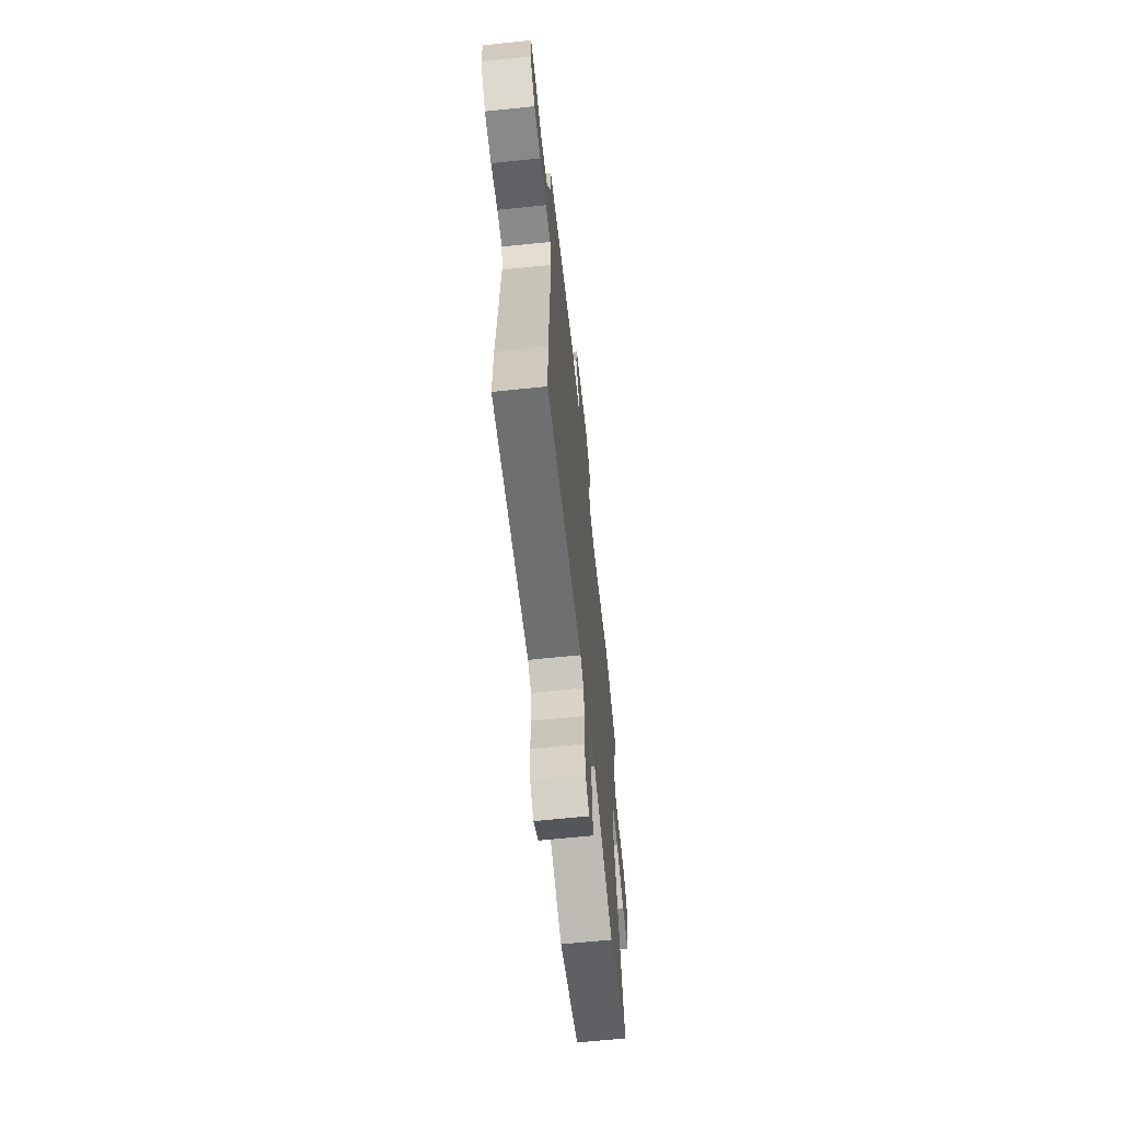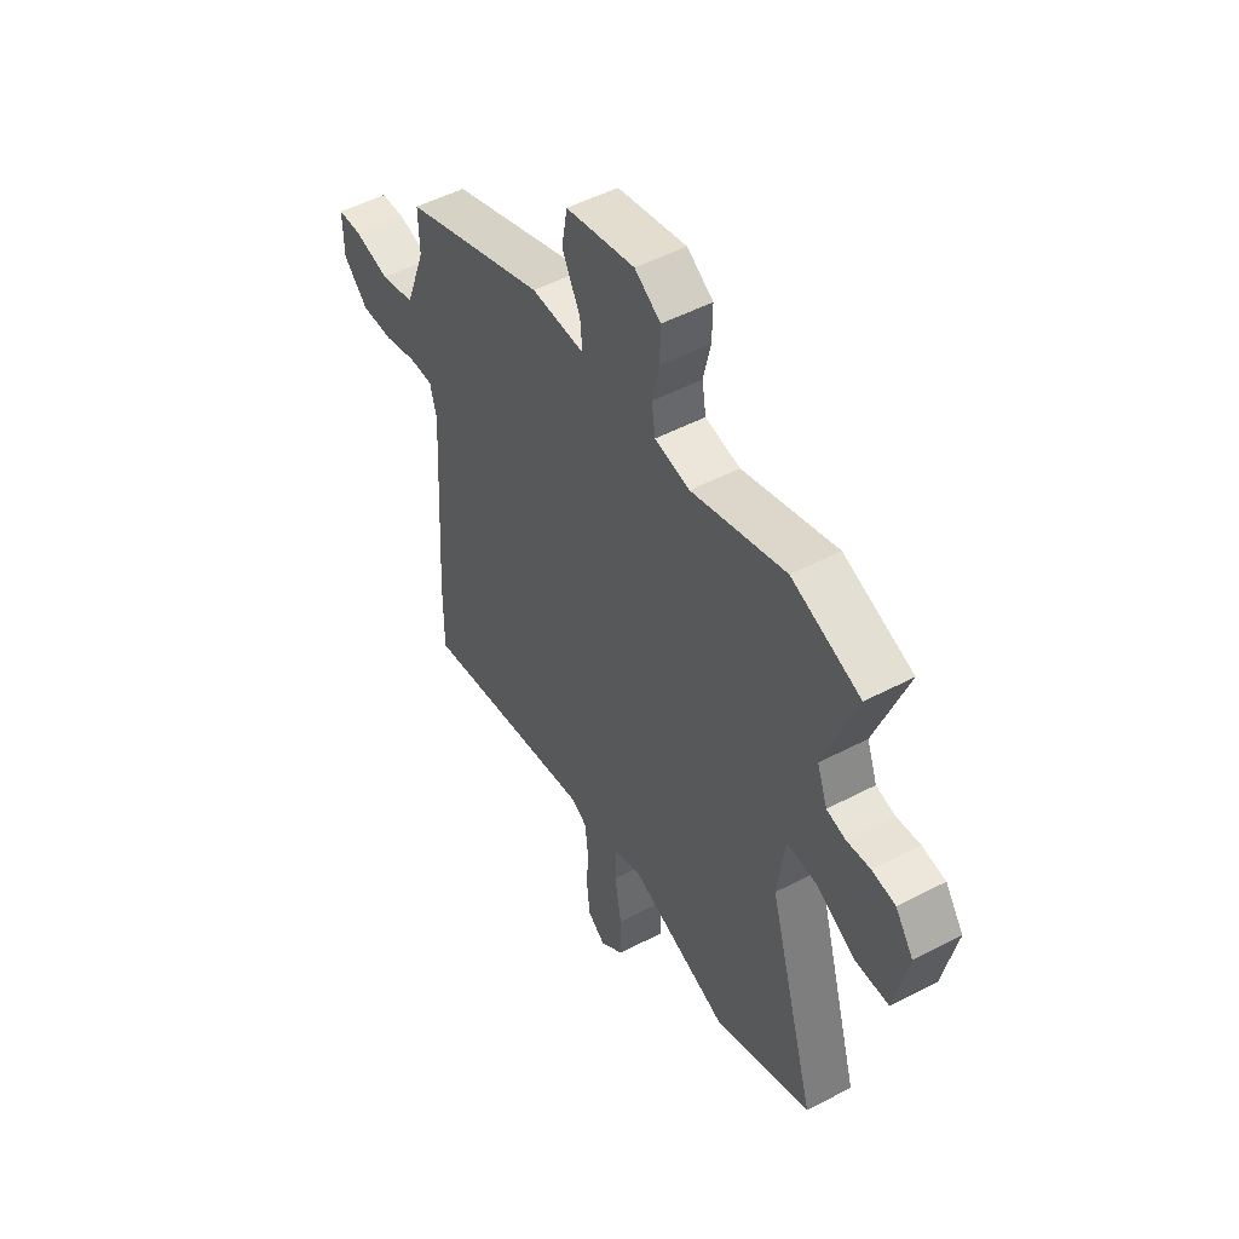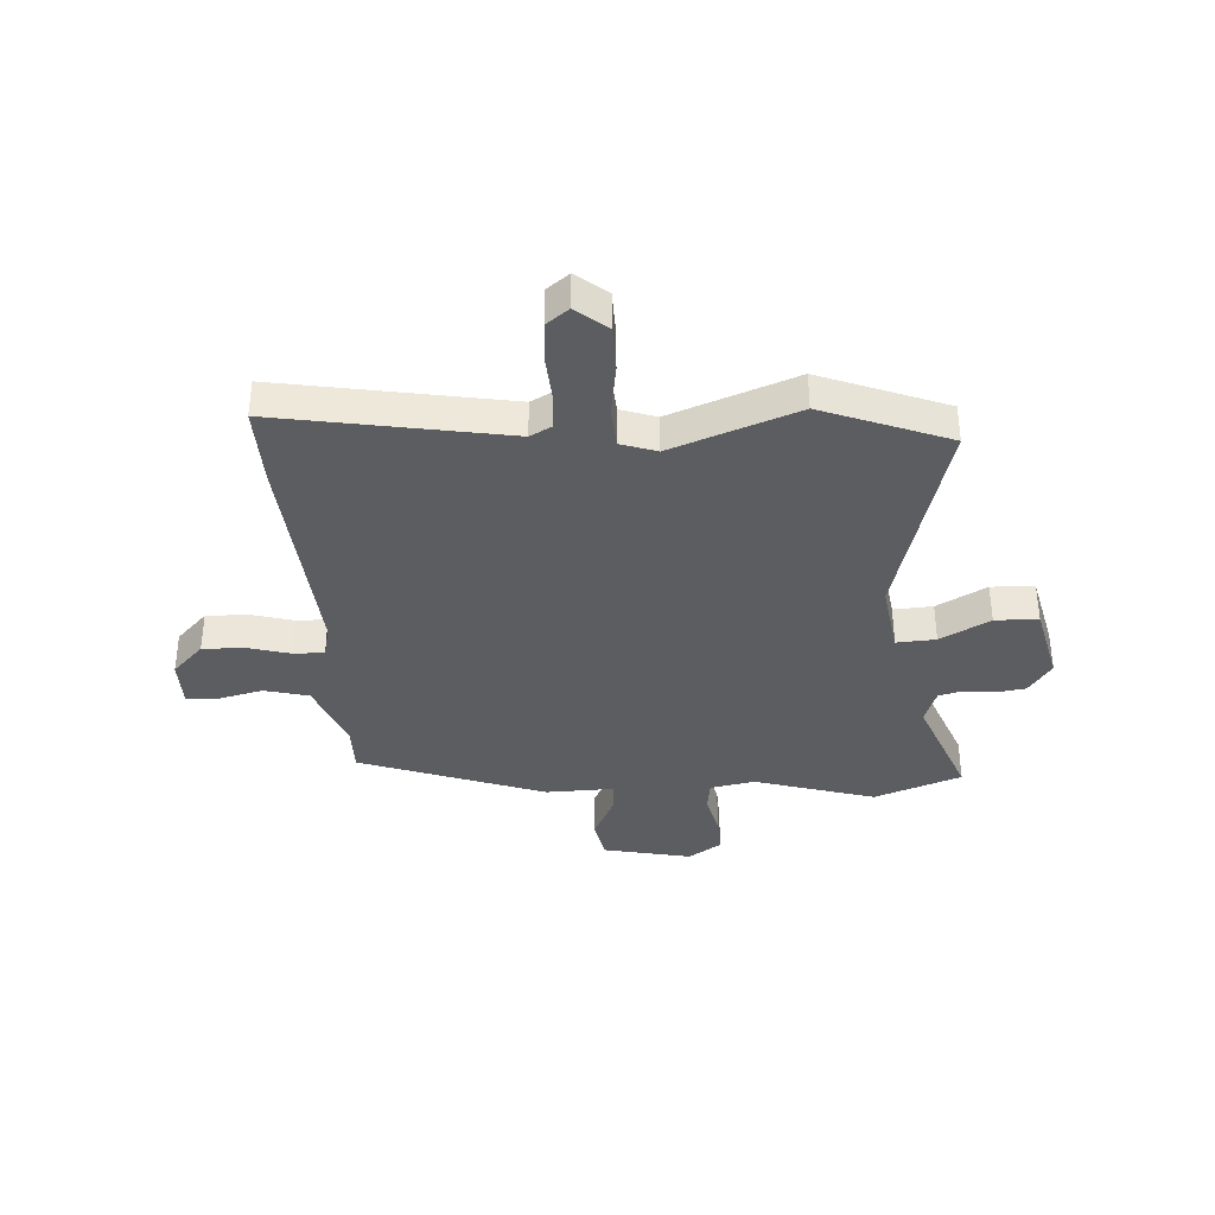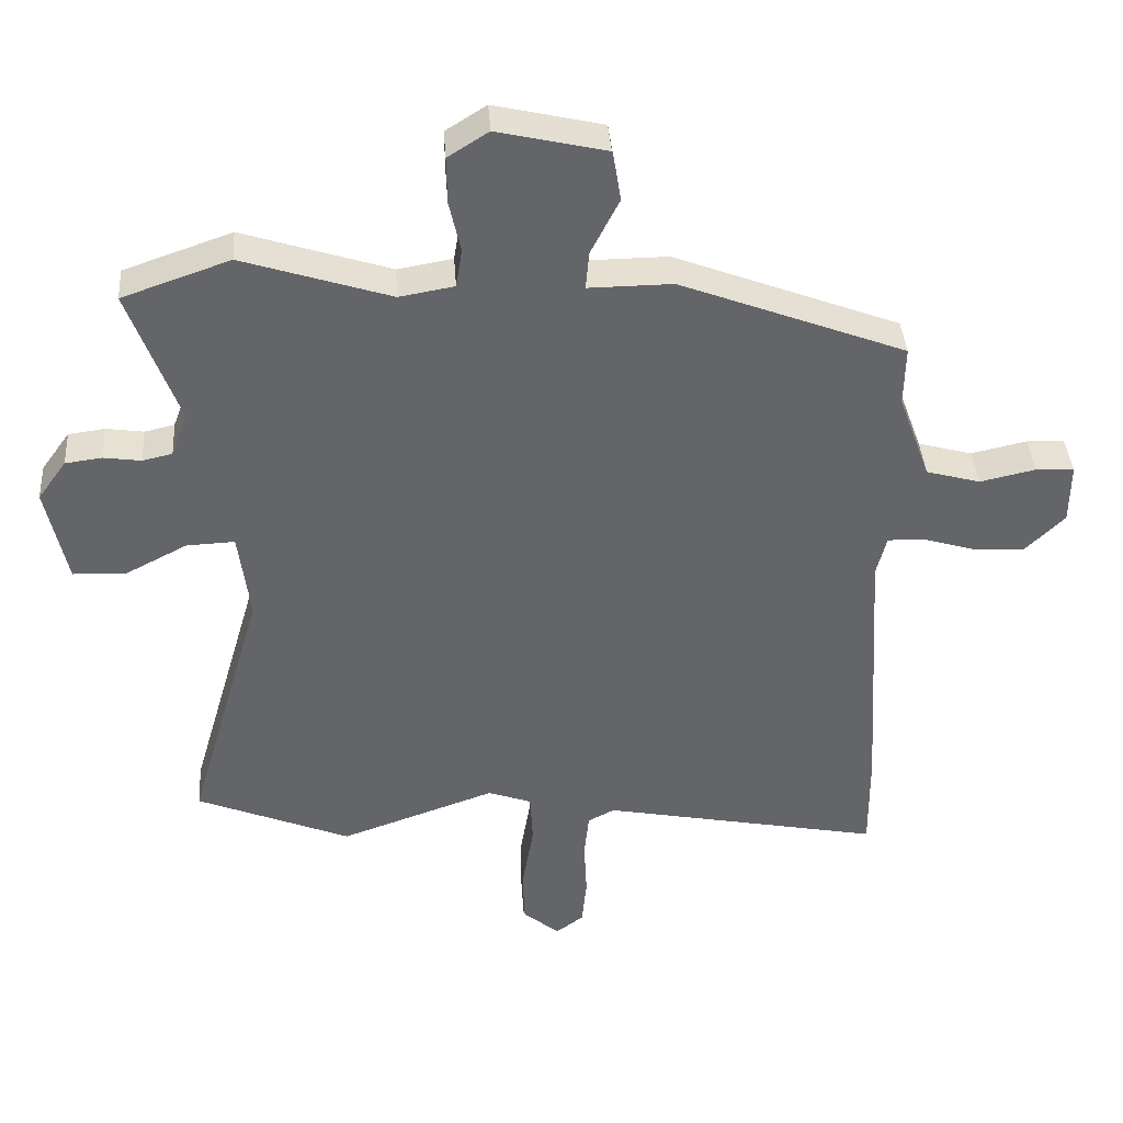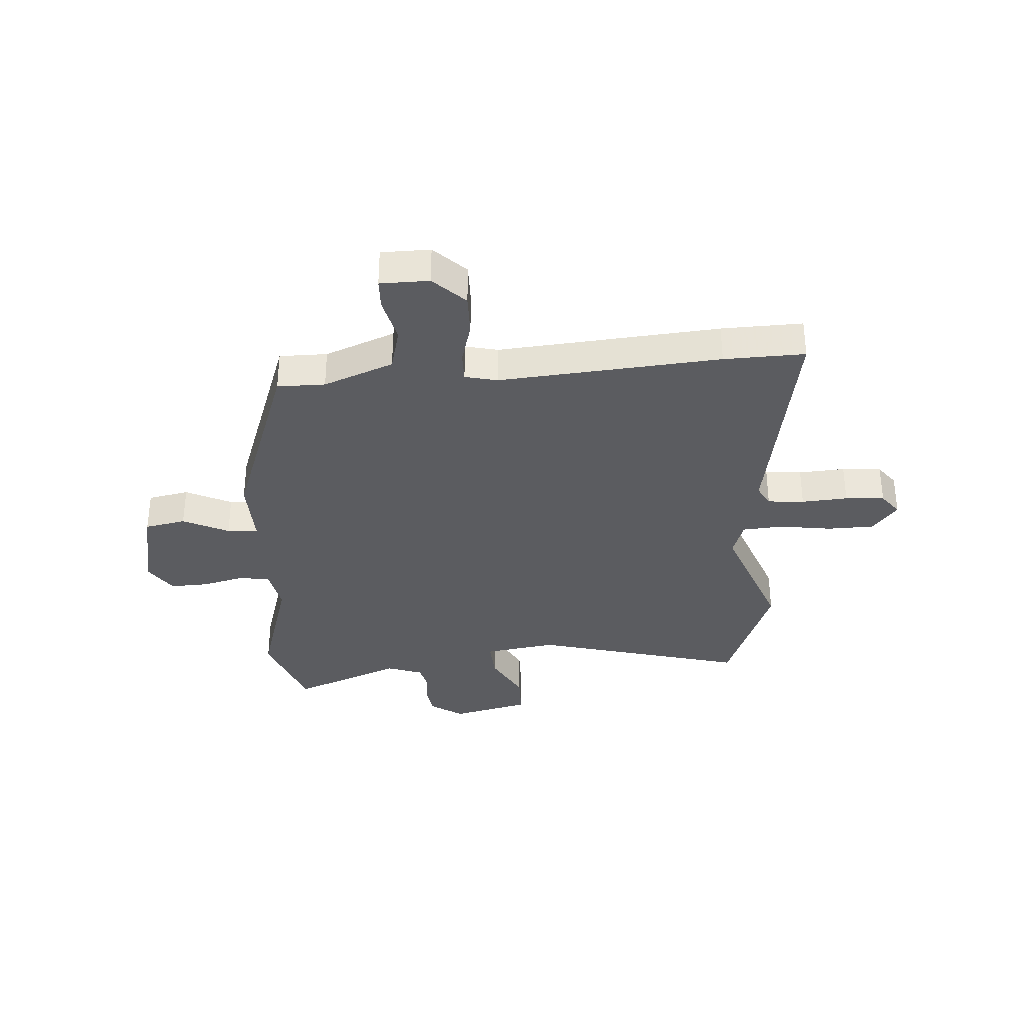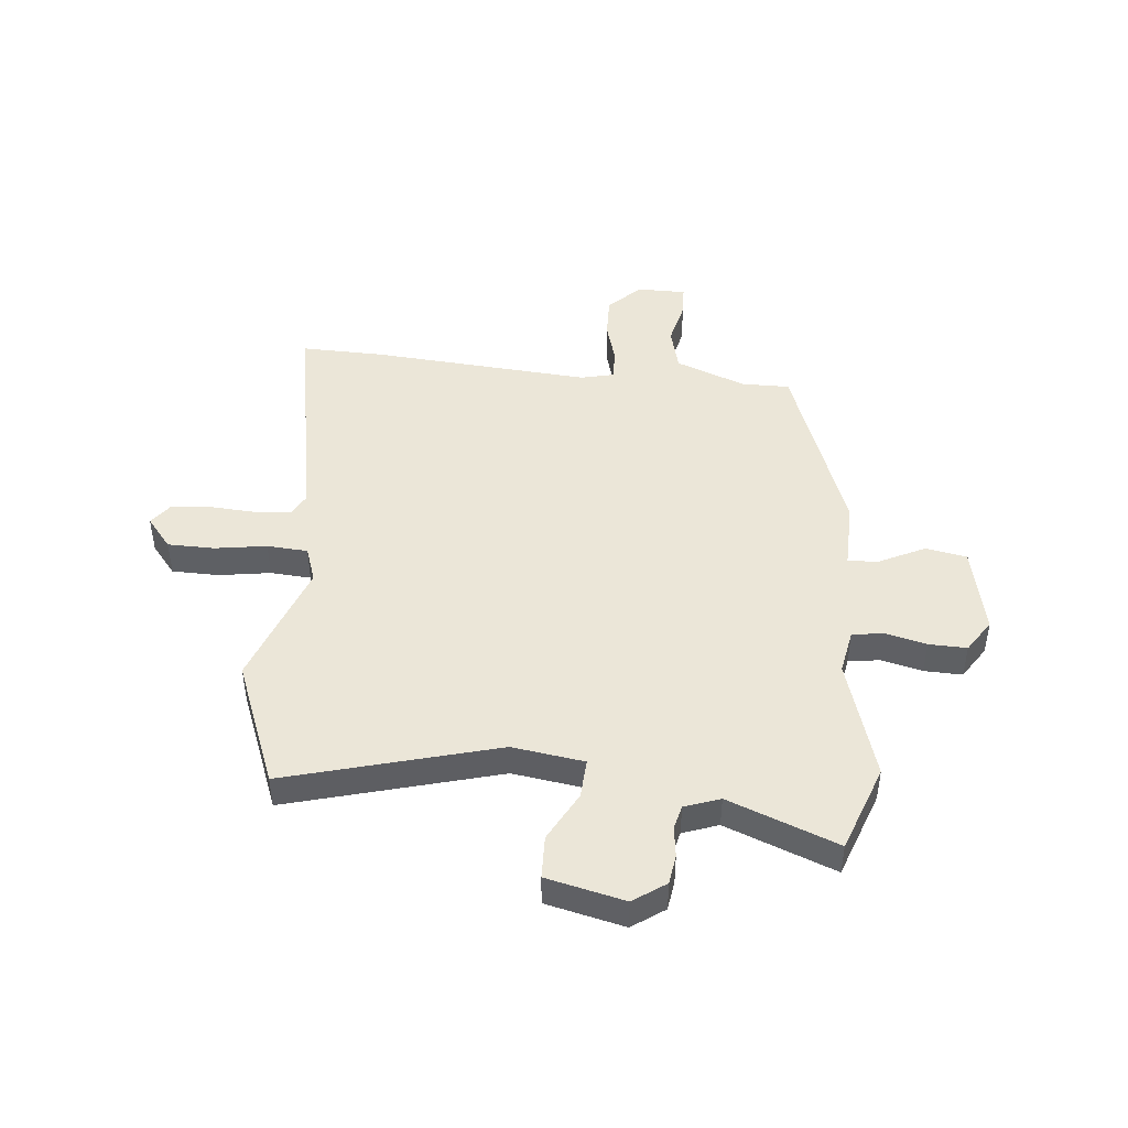
<metadata>
{"format":"obj","ext":"obj","renderer":"f3d","projection":"perspective","resolution":1024,"background":"white","views":[{"elev":-65.5,"azim":95.9,"up":"+Z"},{"elev":50.7,"azim":-119.8,"up":"+Z"},{"elev":-36.9,"azim":-175.3,"up":"+Y"},{"elev":38.7,"azim":-4.0,"up":"+Z"},{"elev":-34.5,"azim":95.2,"up":"+Y"},{"elev":46.1,"azim":-83.6,"up":"+Y"}]}
</metadata>
<code>
v -0.597 0.07 0.467
v -0.438 0.07 0.522
v -0.22 0.07 0.452
v -0.139 0.07 0.466
v -0.13 0.07 0.523
v -0.147 0.07 0.598
v -0.148 0.07 0.667
v -0.088 0.07 0.705
v 0.072 0.07 0.668
v 0.085 0.07 0.593
v 0.043 0.07 0.511
v 0.038 0.07 0.455
v 0.162 0.07 0.456
v 0.494 0.07 0.329
v 0.492 0.07 0.242
v 0.539 0.07 0.114
v 0.619 0.07 0.092
v 0.701 0.07 0.11
v 0.757 0.07 0.107
v 0.756 0.07 0.018
v 0.699 0.07 -0.038
v 0.623 0.07 -0.035
v 0.547 0.07 -0.012
v 0.491 0.07 -0.01
v 0.476 0.07 -0.069
v 0.5 0.07 -0.471
v 0.501 0.07 -0.618
v 0.088 0.07 -0.537
v 0.049 0.07 -0.557
v 0.042 0.07 -0.623
v 0.046 0.07 -0.707
v 0.039 0.07 -0.778
v -0.002 0.07 -0.808
v -0.057 0.07 -0.762
v -0.057 0.07 -0.677
v -0.041 0.07 -0.583
v -0.045 0.07 -0.509
v -0.109 0.07 -0.486
v -0.338 0.07 -0.566
v -0.565 0.07 -0.473
v -0.454 0.07 -0.091
v -0.471 0.07 0.04
v -0.542 0.07 0.037
v -0.633 0.07 -0.01
v -0.711 0.07 -0.007
v -0.742 0.07 0.136
v -0.7 0.07 0.194
v -0.646 0.07 0.201
v -0.591 0.07 0.193
v -0.547 0.07 0.203
v -0.523 0.07 0.267
v -0.597 0 0.467
v -0.438 0 0.522
v -0.22 0 0.452
v -0.139 0 0.466
v -0.13 0 0.523
v -0.147 0 0.598
v -0.148 0 0.667
v -0.088 0 0.705
v 0.072 0 0.668
v 0.085 0 0.593
v 0.043 0 0.511
v 0.038 0 0.455
v 0.162 0 0.456
v 0.494 0 0.329
v 0.492 0 0.242
v 0.539 0 0.114
v 0.619 0 0.092
v 0.701 0 0.11
v 0.757 0 0.107
v 0.756 0 0.018
v 0.699 0 -0.038
v 0.623 0 -0.035
v 0.547 0 -0.012
v 0.491 0 -0.01
v 0.476 0 -0.069
v 0.5 0 -0.471
v 0.501 0 -0.618
v 0.088 0 -0.537
v 0.049 0 -0.557
v 0.042 0 -0.623
v 0.046 0 -0.707
v 0.039 0 -0.778
v -0.002 0 -0.808
v -0.057 0 -0.762
v -0.057 0 -0.677
v -0.041 0 -0.583
v -0.045 0 -0.509
v -0.109 0 -0.486
v -0.338 0 -0.566
v -0.565 0 -0.473
v -0.454 0 -0.091
v -0.471 0 0.04
v -0.542 0 0.037
v -0.633 0 -0.01
v -0.711 0 -0.007
v -0.742 0 0.136
v -0.7 0 0.194
v -0.646 0 0.201
v -0.591 0 0.193
v -0.547 0 0.203
v -0.523 0 0.267
f 46 47 48 49
f 46 49 50
f 43 44 45 46
f 42 43 46 50
f 38 39 40 41
f 37 38 41 42
f 33 34 35 36
f 33 36 37
f 30 31 32 33
f 29 30 33 37
f 28 29 37 42
f 25 26 27 28
f 24 25 28 42
f 20 21 22 23
f 17 18 19 20
f 16 17 20 23
f 15 16 23 24
f 12 13 14 15
f 8 9 10 11
f 8 11 12
f 5 6 7 8
f 4 5 8 12
f 3 4 12 15
f 51 1 2 3
f 24 42 50 51
f 3 15 24 51
f 100 99 98 97
f 101 100 97
f 97 96 95 94
f 101 97 94 93
f 92 91 90 89
f 93 92 89 88
f 87 86 85 84
f 88 87 84
f 84 83 82 81
f 88 84 81 80
f 93 88 80 79
f 79 78 77 76
f 93 79 76 75
f 74 73 72 71
f 71 70 69 68
f 74 71 68 67
f 75 74 67 66
f 66 65 64 63
f 62 61 60 59
f 63 62 59
f 59 58 57 56
f 63 59 56 55
f 66 63 55 54
f 54 53 52 102
f 102 101 93 75
f 102 75 66 54
f 1 52 53 2
f 2 53 54 3
f 3 54 55 4
f 4 55 56 5
f 5 56 57 6
f 6 57 58 7
f 7 58 59 8
f 8 59 60 9
f 9 60 61 10
f 10 61 62 11
f 11 62 63 12
f 12 63 64 13
f 13 64 65 14
f 14 65 66 15
f 15 66 67 16
f 16 67 68 17
f 17 68 69 18
f 18 69 70 19
f 19 70 71 20
f 20 71 72 21
f 21 72 73 22
f 22 73 74 23
f 23 74 75 24
f 24 75 76 25
f 25 76 77 26
f 26 77 78 27
f 27 78 79 28
f 28 79 80 29
f 29 80 81 30
f 30 81 82 31
f 31 82 83 32
f 32 83 84 33
f 33 84 85 34
f 34 85 86 35
f 35 86 87 36
f 36 87 88 37
f 37 88 89 38
f 38 89 90 39
f 39 90 91 40
f 40 91 92 41
f 41 92 93 42
f 42 93 94 43
f 43 94 95 44
f 44 95 96 45
f 45 96 97 46
f 46 97 98 47
f 47 98 99 48
f 48 99 100 49
f 49 100 101 50
f 50 101 102 51
f 51 102 52 1

</code>
